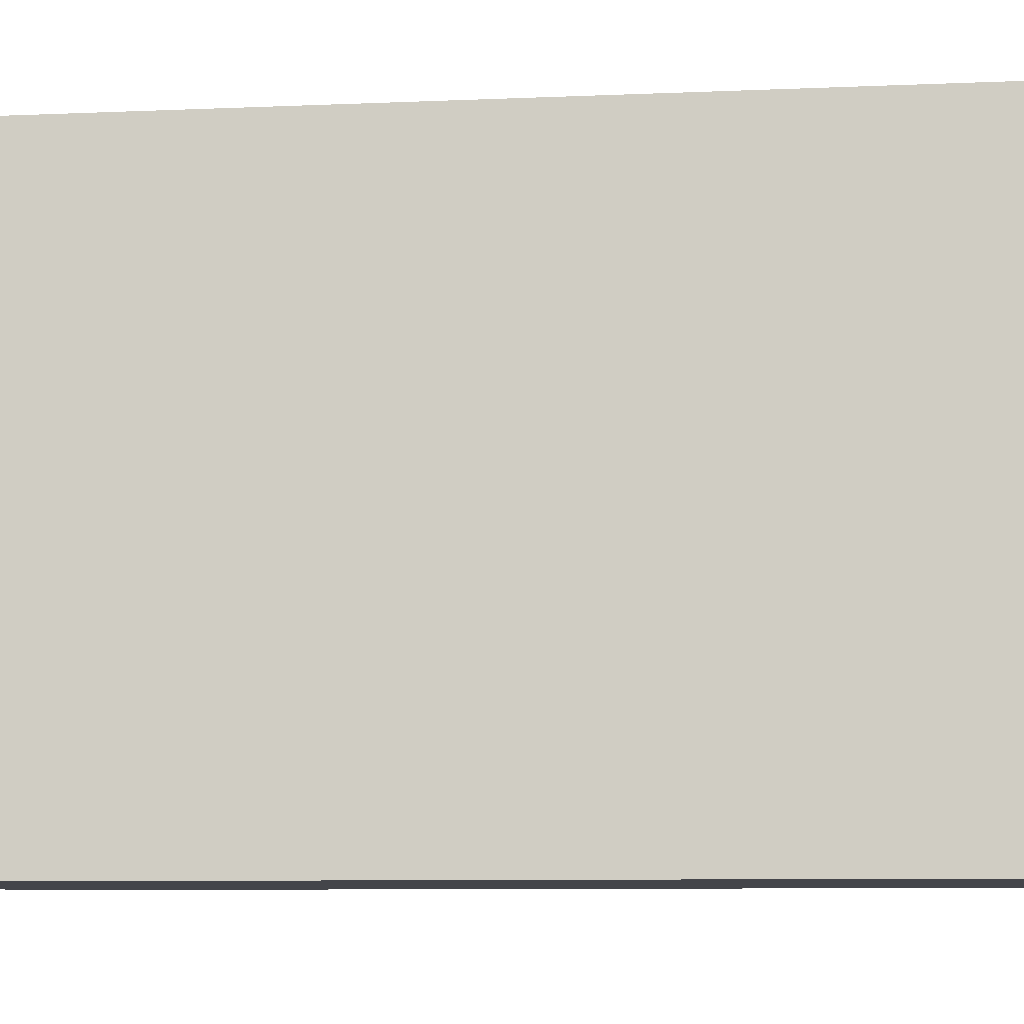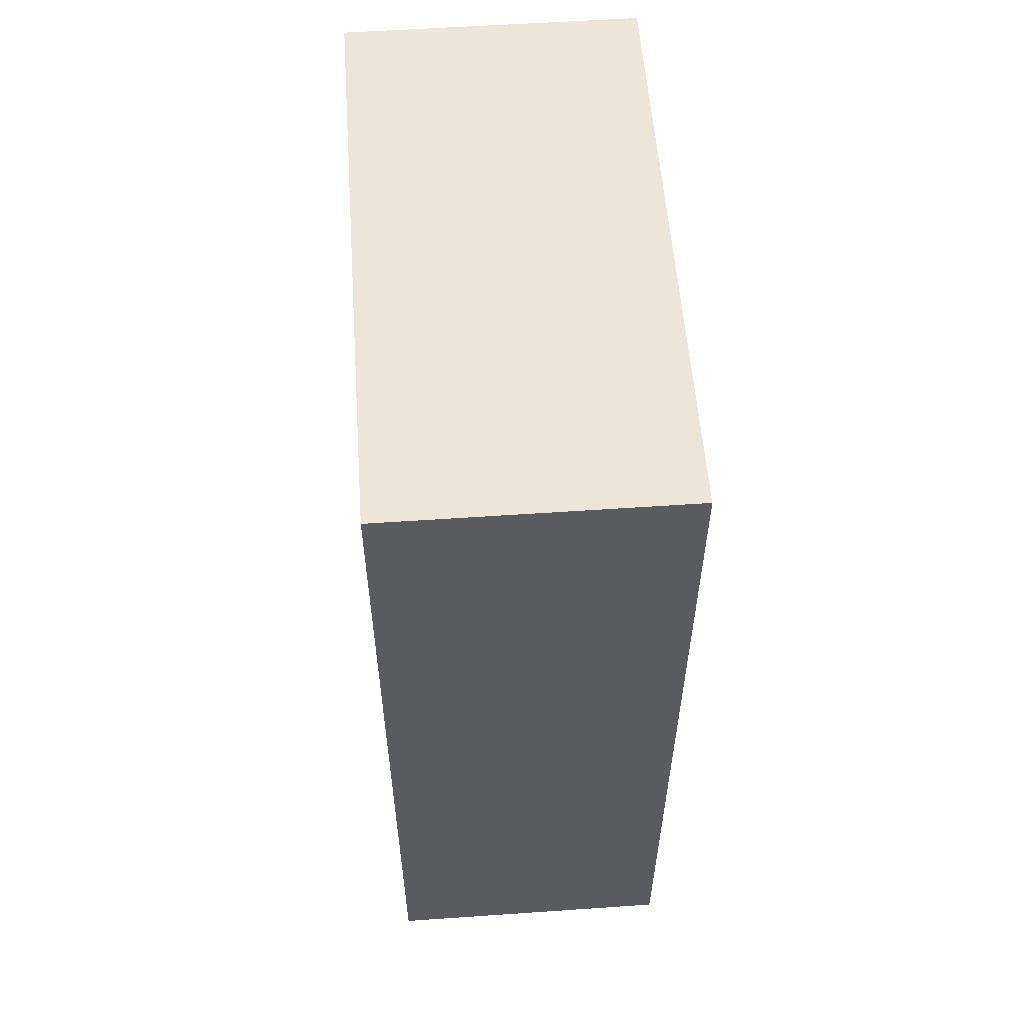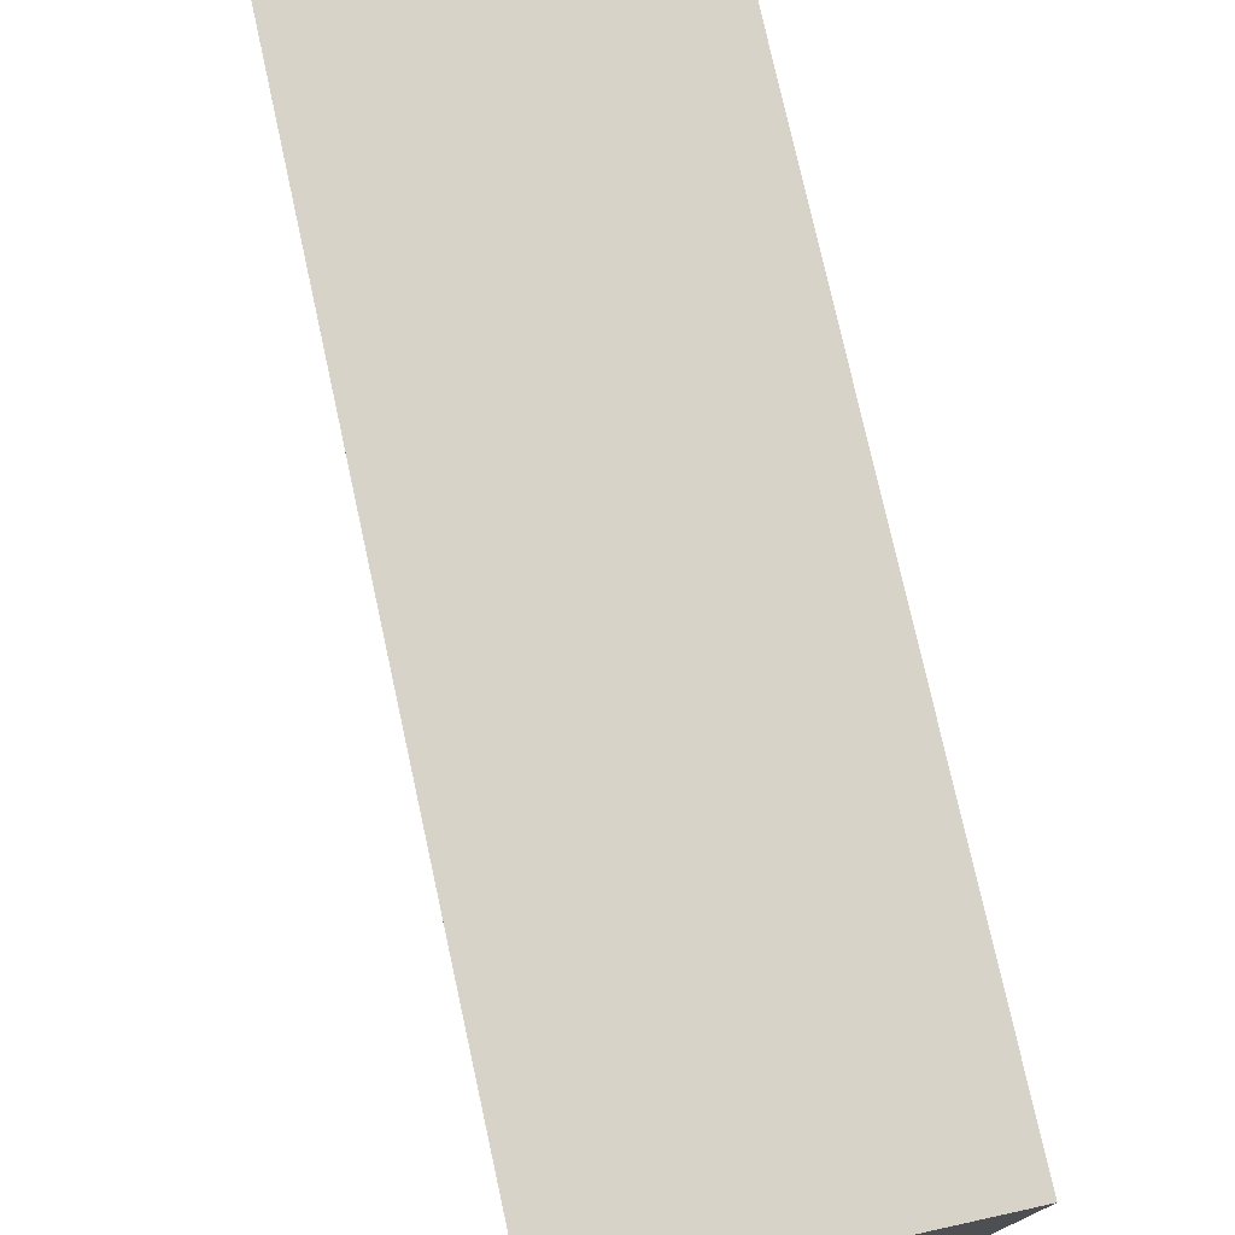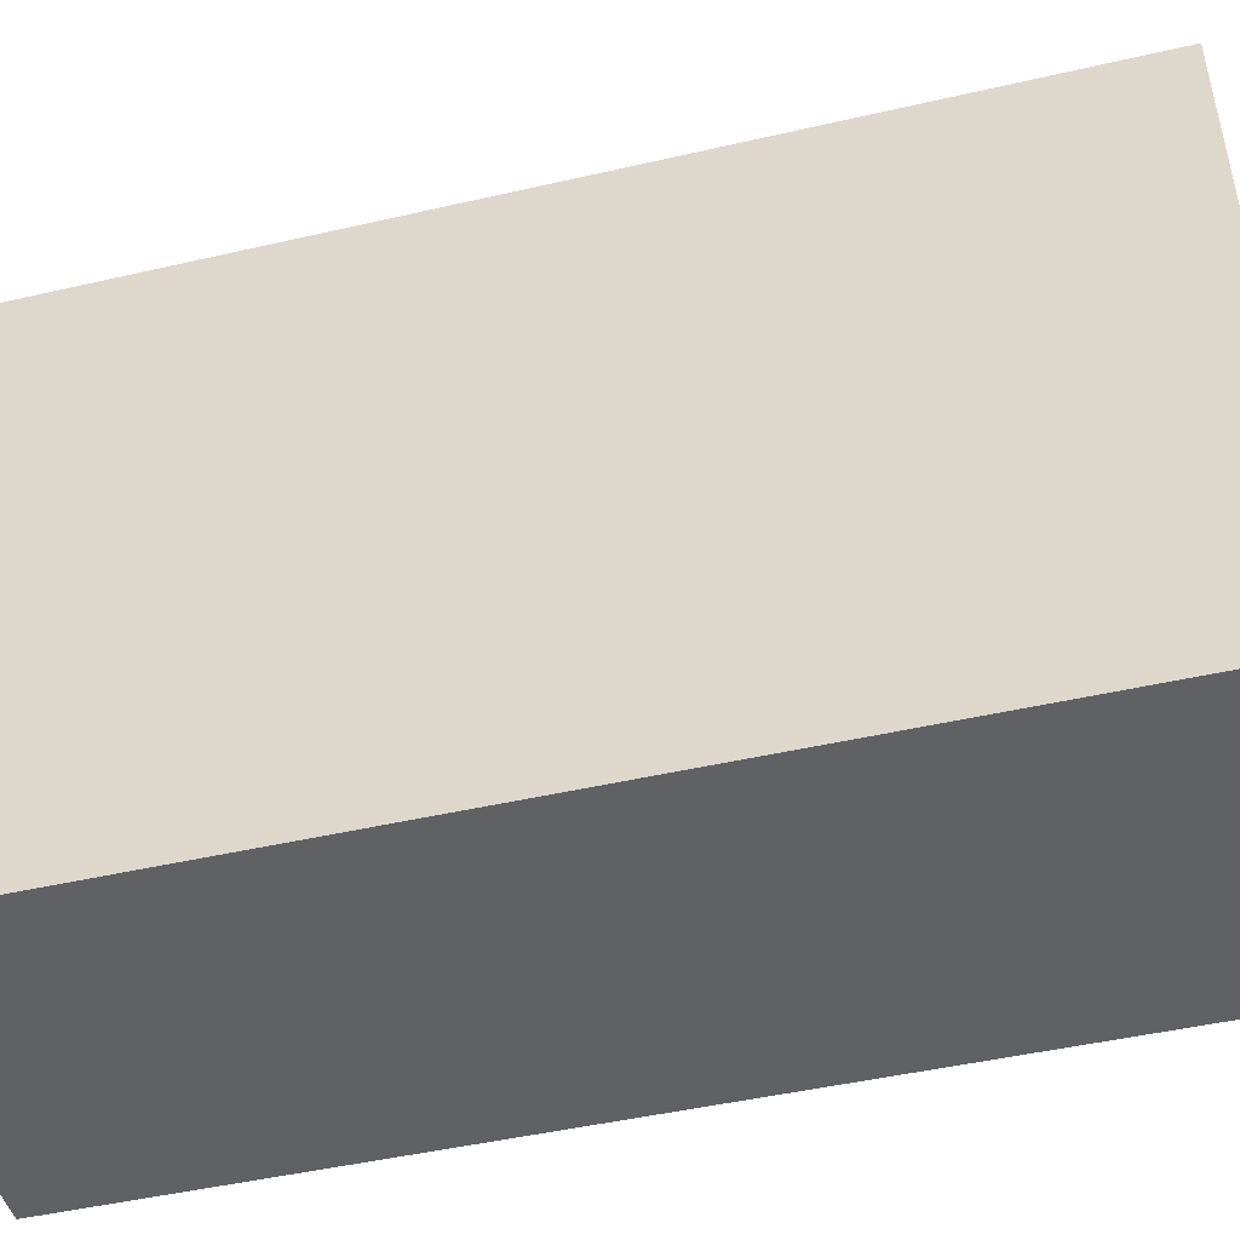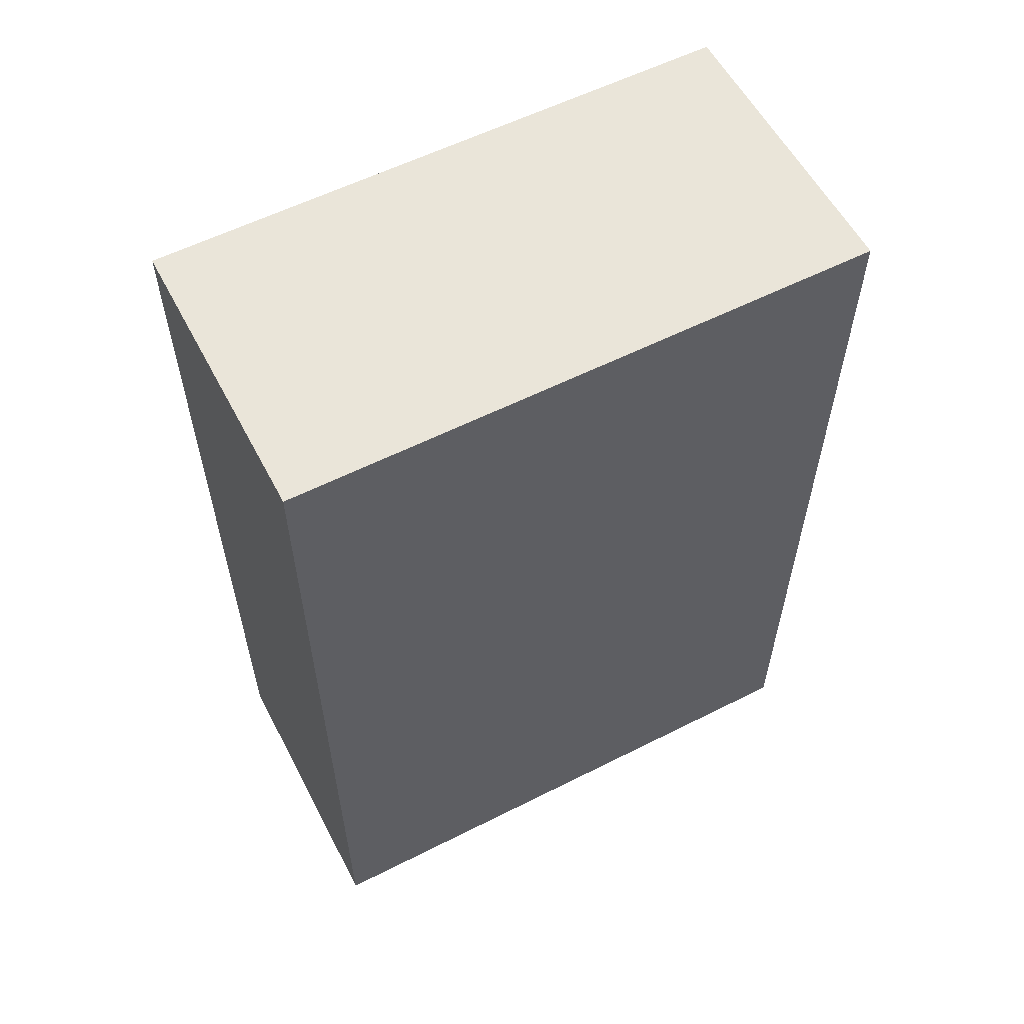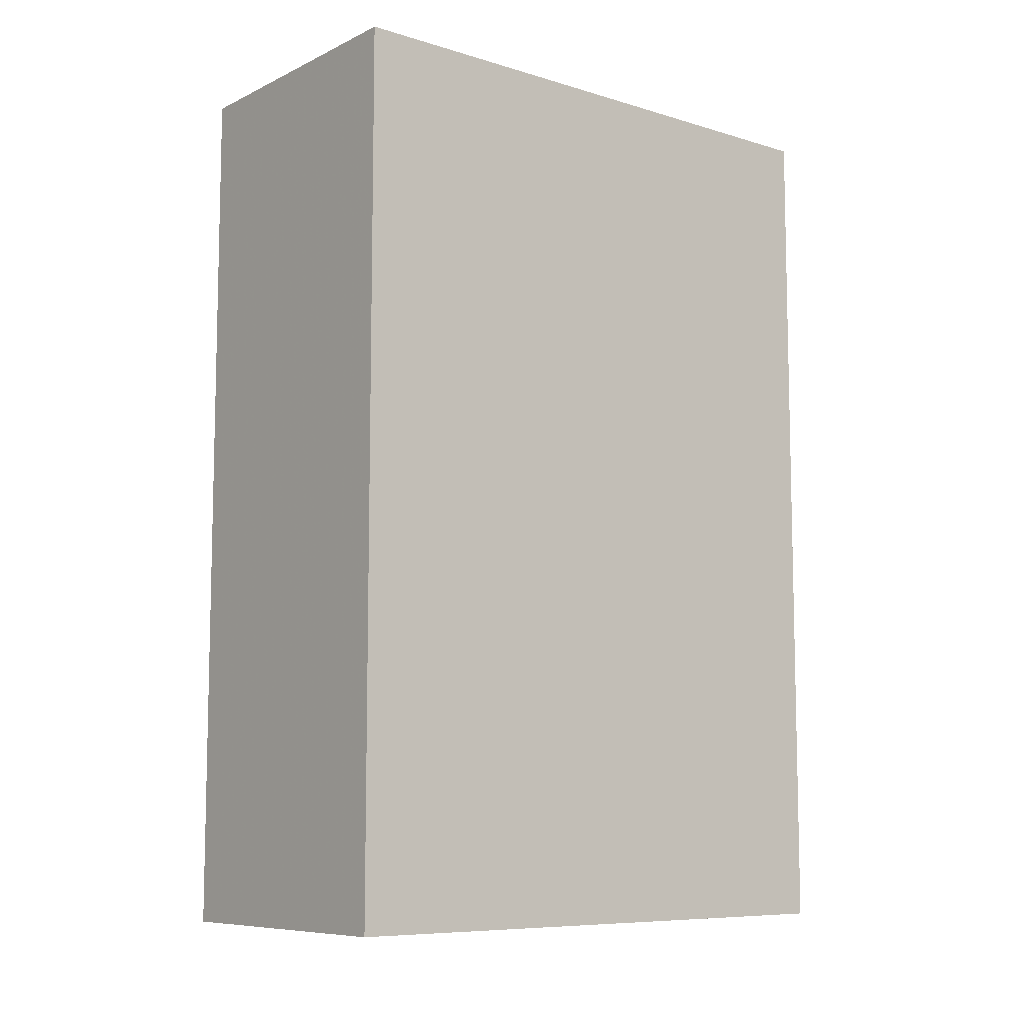
<metadata>
{"format":"obj","ext":"obj","renderer":"f3d","projection":"perspective","resolution":1024,"background":"white","views":[{"elev":-9.3,"azim":-83.8,"up":"+Y"},{"elev":56.5,"azim":-4.1,"up":"+Z"},{"elev":76.1,"azim":167.6,"up":"+Y"},{"elev":-46.8,"azim":-75.3,"up":"+Y"},{"elev":57.9,"azim":62.4,"up":"+Z"},{"elev":-8.5,"azim":51.0,"up":"+Z"}]}
</metadata>
<code>
v -0.5 -1 -1.5
v -0.5 -1  1.5
v -0.5  1  1.5
v -0.5 -1 -1.5
v -0.5  1  1.5
v -0.5  1 -1.5
v  0.5 -1 -1.5
v  0.5  1 -1.5
v  0.5  1  1.5
v  0.5 -1 -1.5
v  0.5  1  1.5
v  0.5 -1  1.5
v -0.5 -1 -1.5
v -0.5  1 -1.5
v  0.5  1 -1.5
v -0.5 -1 -1.5
v  0.5  1 -1.5
v  0.5 -1 -1.5
v -0.5 -1  1.5
v  0.5 -1  1.5
v  0.5  1  1.5
v -0.5 -1  1.5
v  0.5  1  1.5
v -0.5  1  1.5
v -0.5 -1 -1.5
v  0.5 -1 -1.5
v  0.5 -1  1.5
v -0.5 -1 -1.5
v  0.5 -1  1.5
v -0.5 -1  1.5
v -0.5  1 -1.5
v -0.5  1  1.5
v  0.5  1  1.5
v -0.5  1 -1.5
v  0.5  1  1.5
v  0.5  1 -1.5
g UnrealEdObject
f 1 2 3
f 4 5 6
f 7 8 9
f 10 11 12
f 13 14 15
f 16 17 18
f 19 20 21
f 22 23 24
f 25 26 27
f 28 29 30
f 31 32 33
f 34 35 36

</code>
